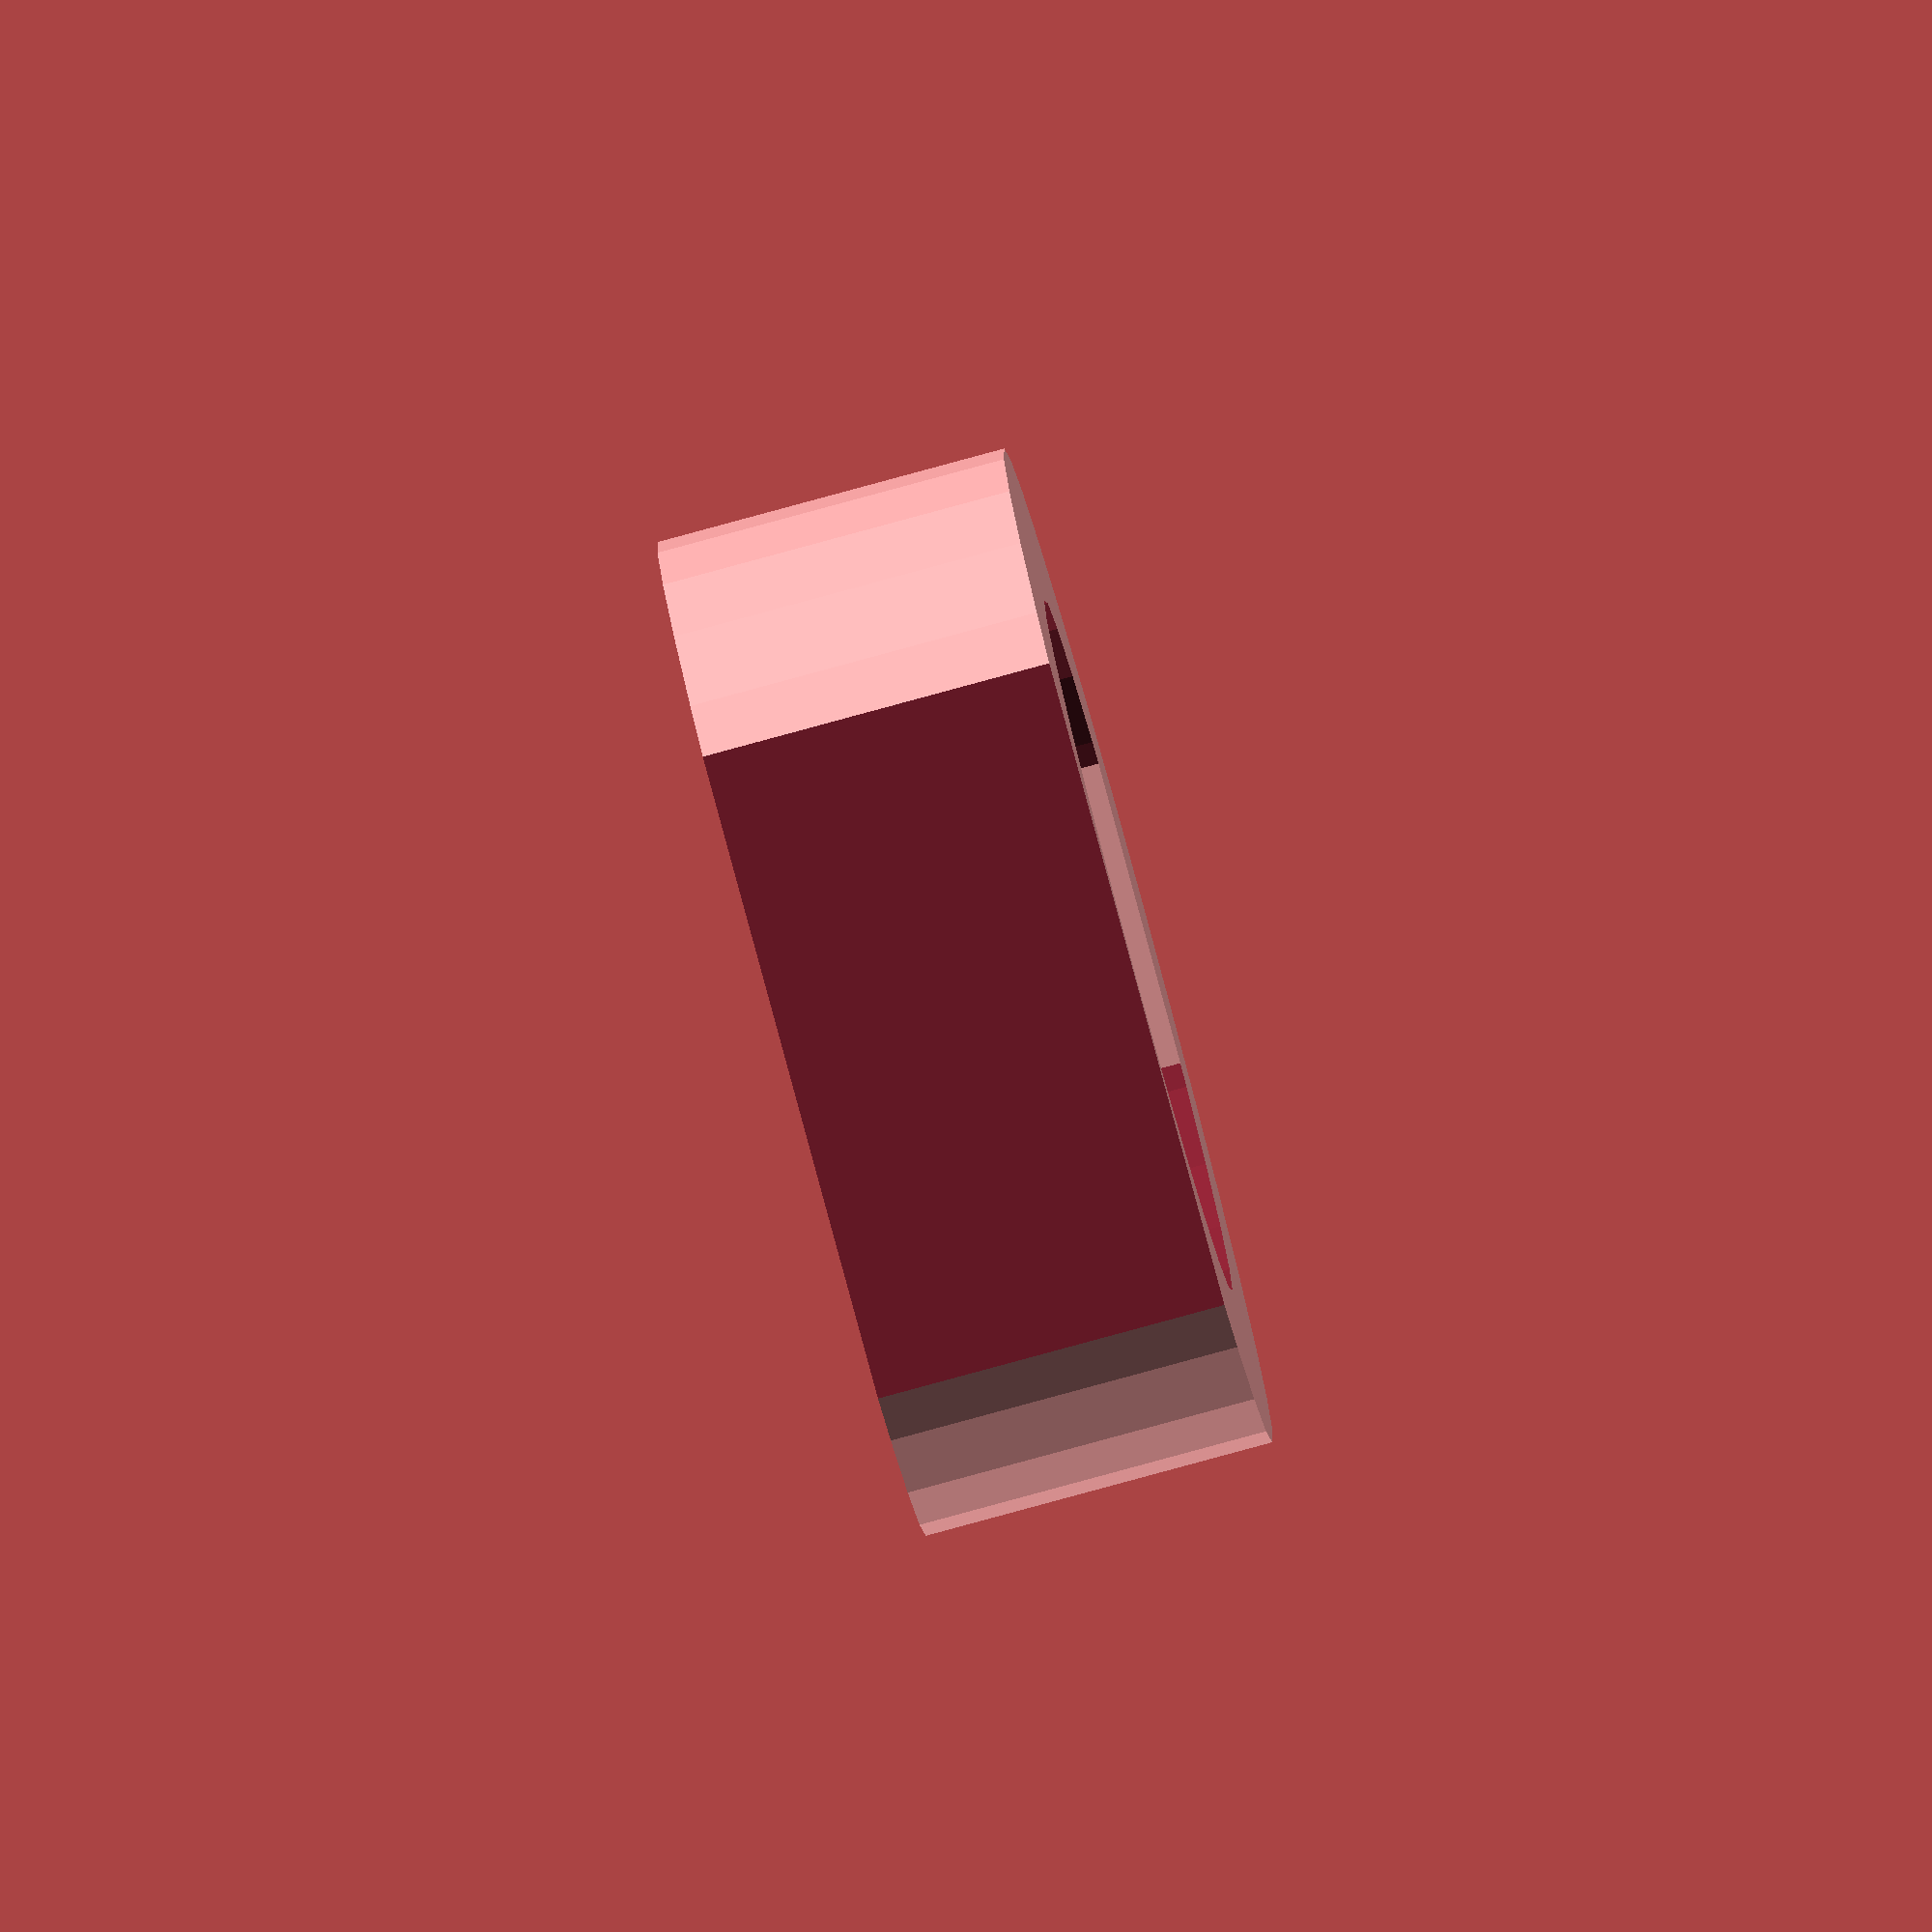
<openscad>
panel_mount_usb_neck_diameter = 15;
panel_mount_usb_neck_length = 9;
panel_mount_usb_shoulder_diameter = 22;
panel_mount_usb_flat_edge = 0.8;


difference() {
  cylinder(d=panel_mount_usb_neck_diameter+6.5, h=7.5, center=true);
  difference() {
    cylinder(d=panel_mount_usb_neck_diameter, h=7.51, center=true);
    translate([panel_mount_usb_neck_diameter - panel_mount_usb_flat_edge,0,0])
      cube([panel_mount_usb_neck_diameter,panel_mount_usb_neck_diameter, 7.51], center=true);
  }
  translate([-panel_mount_usb_neck_diameter-0.6,0,0])
  cube([panel_mount_usb_neck_diameter,panel_mount_usb_neck_diameter, 7.51], center=true);
}

</openscad>
<views>
elev=263.5 azim=89.2 roll=74.8 proj=o view=solid
</views>
